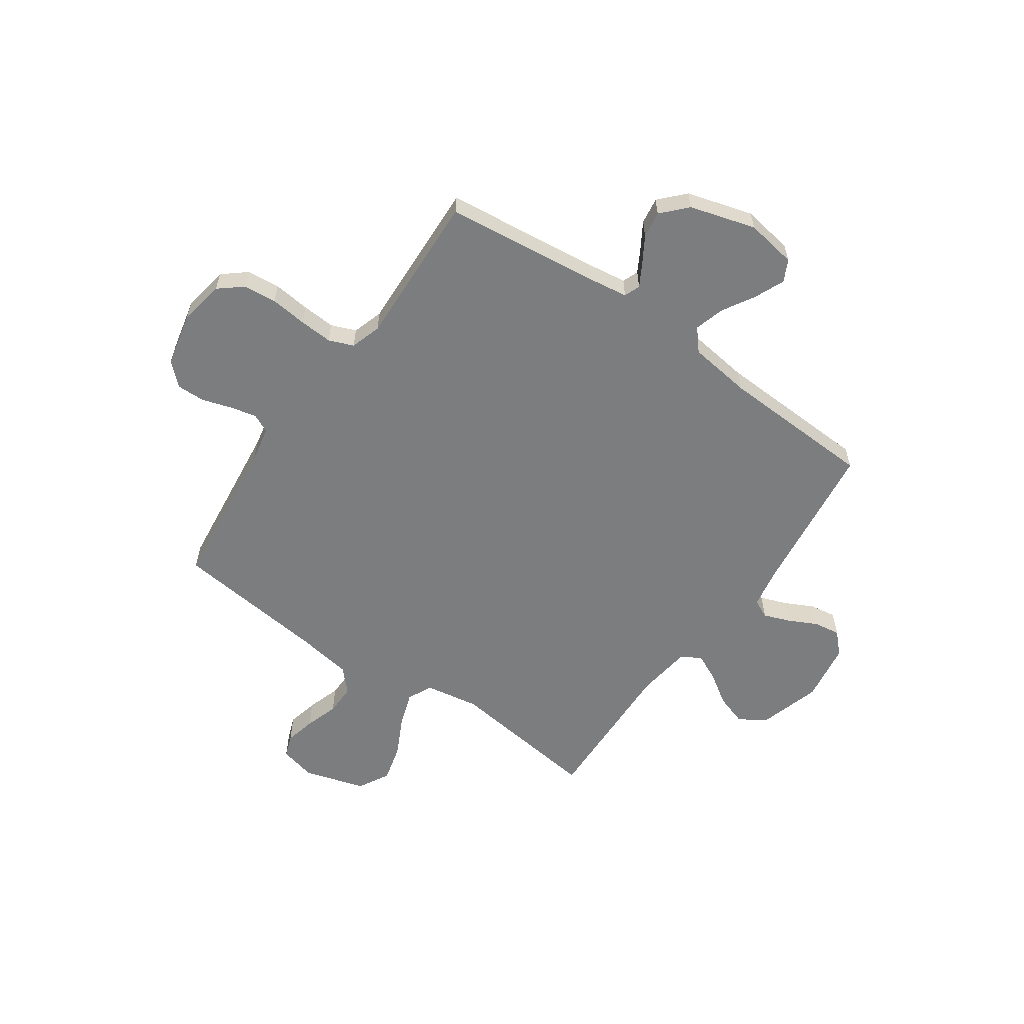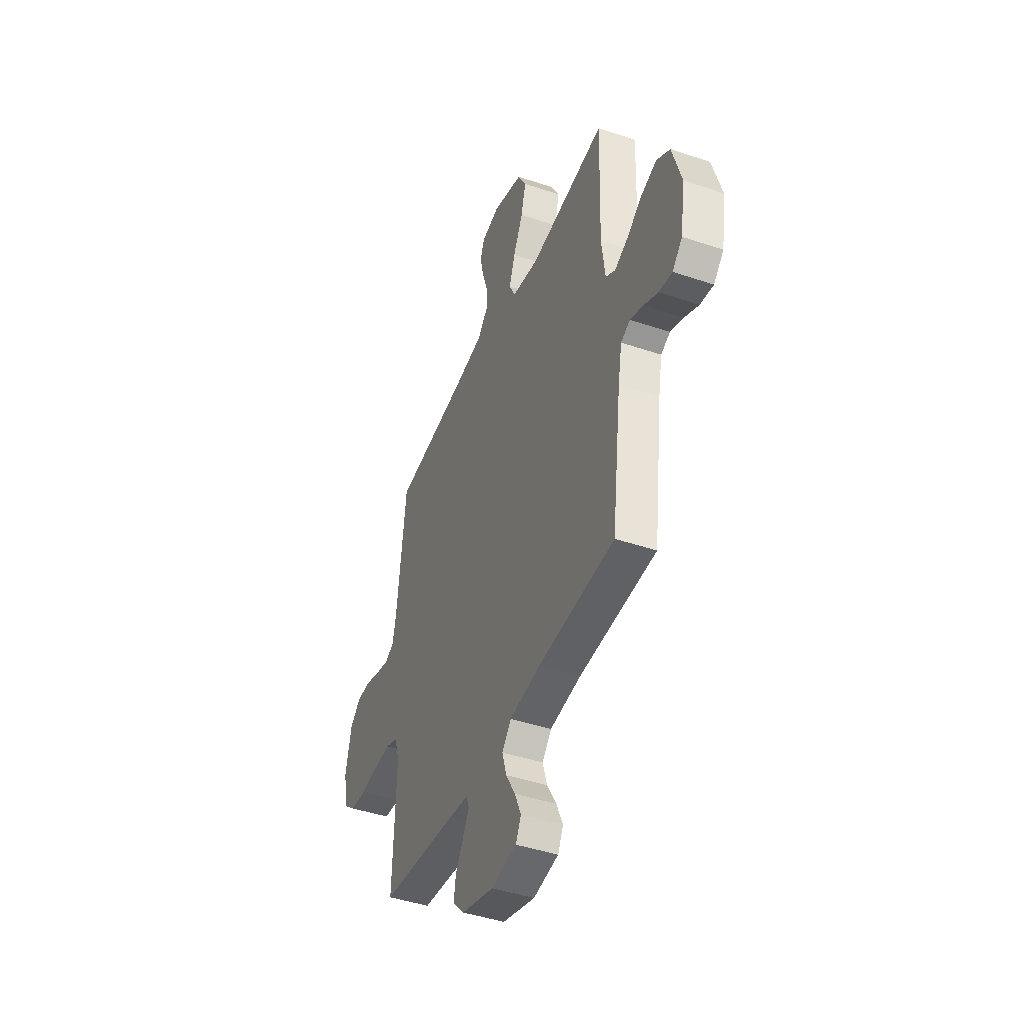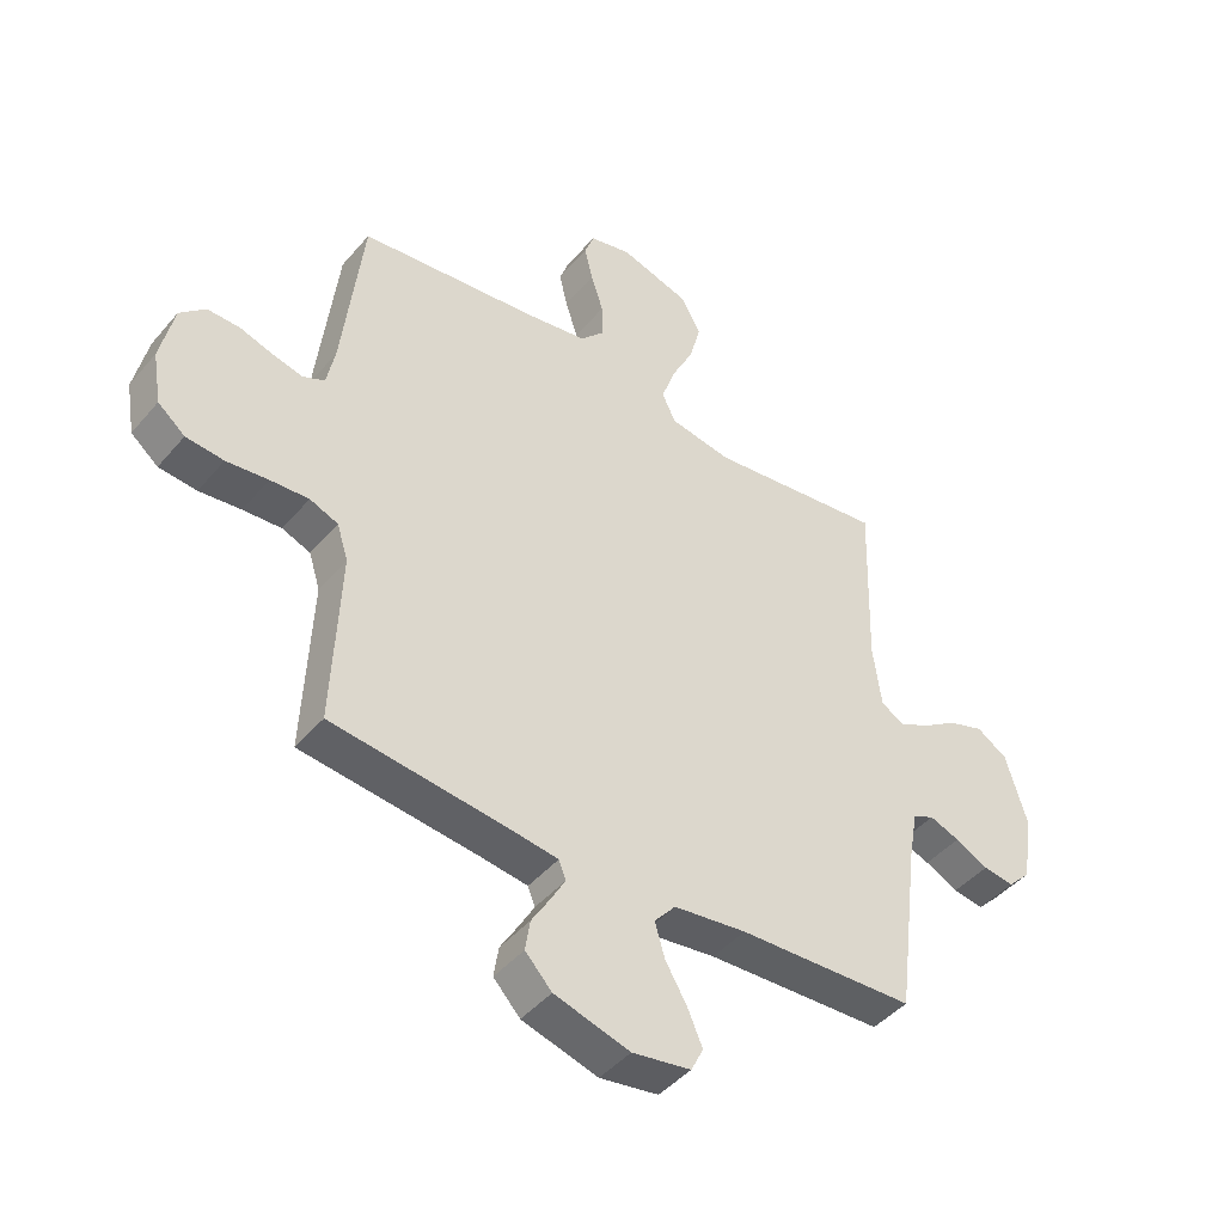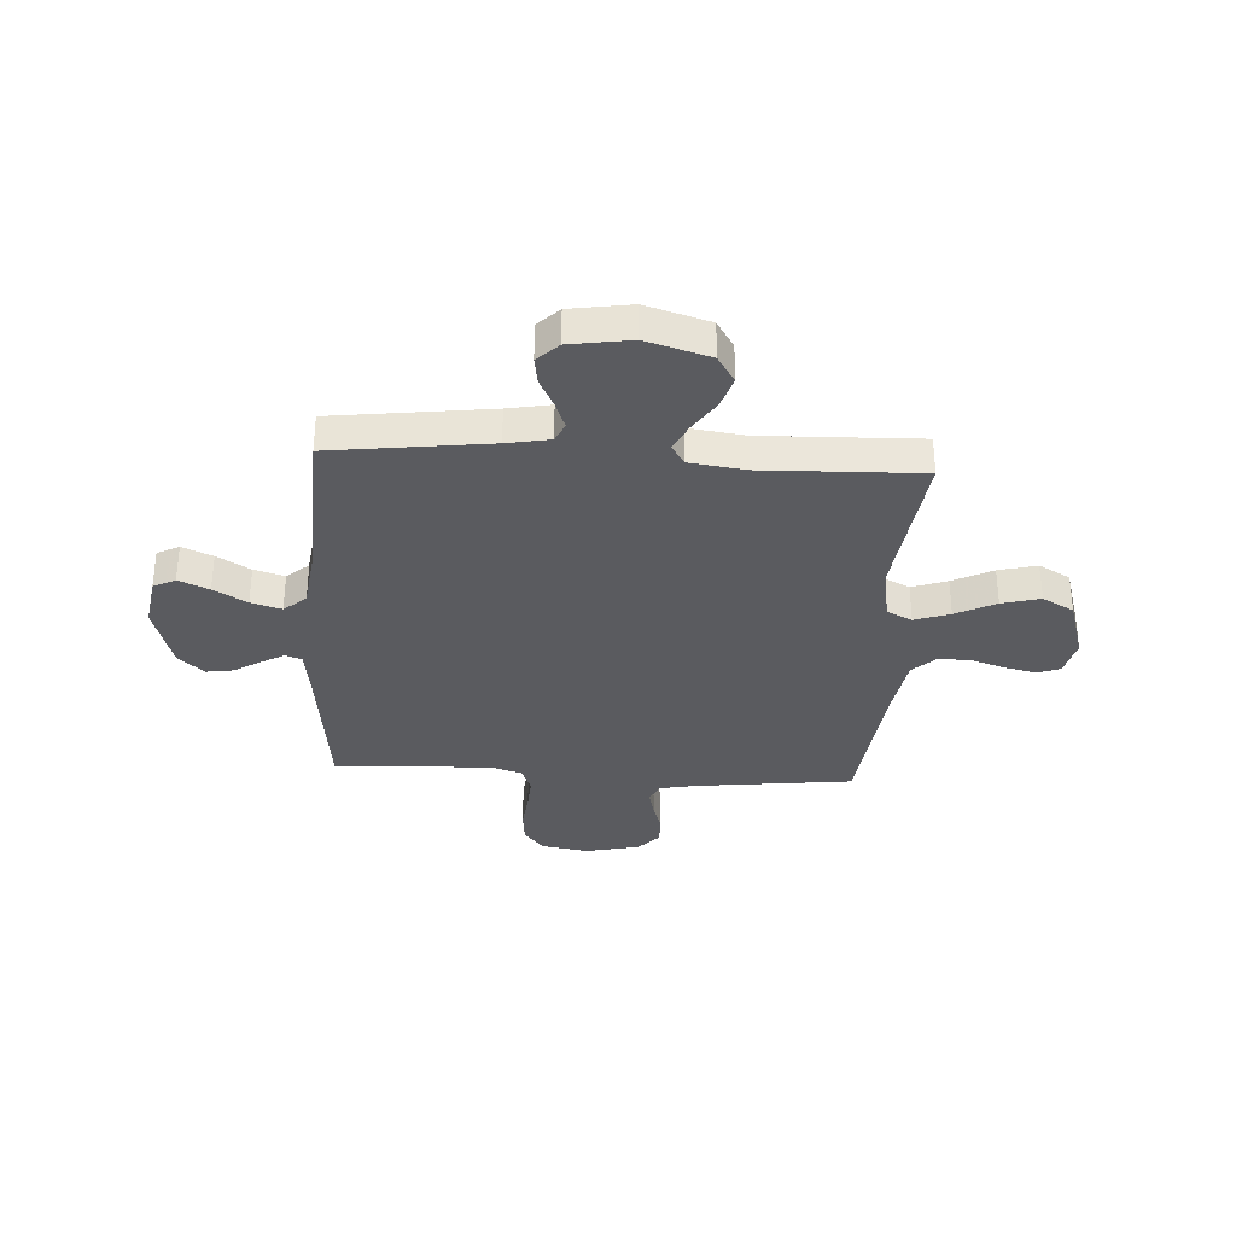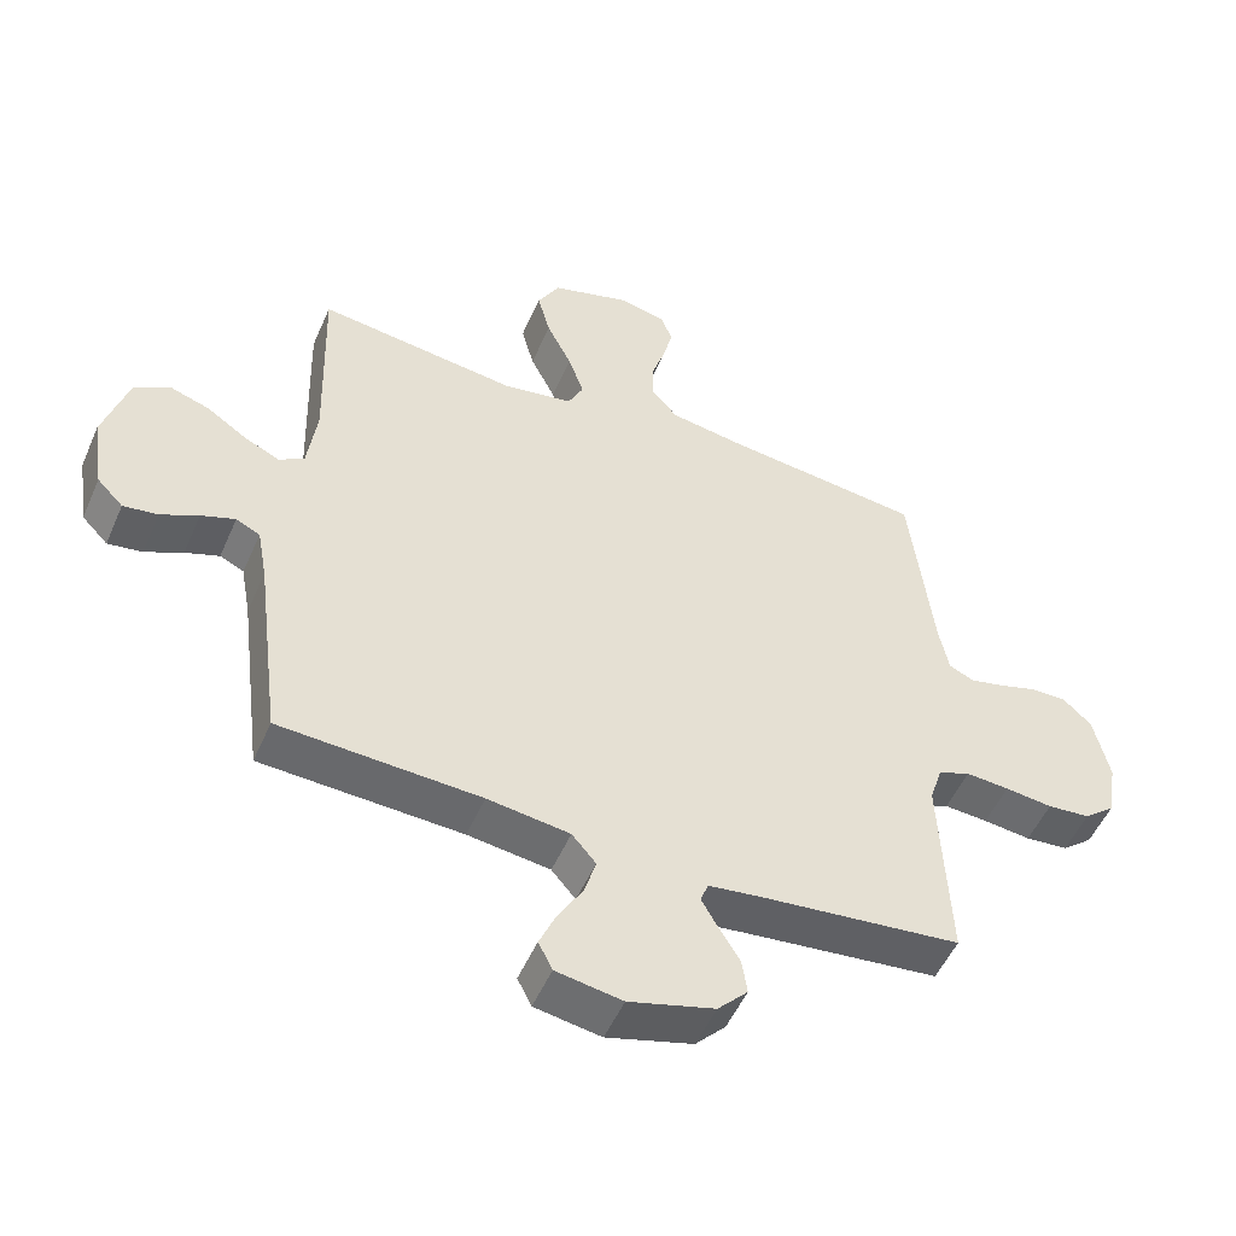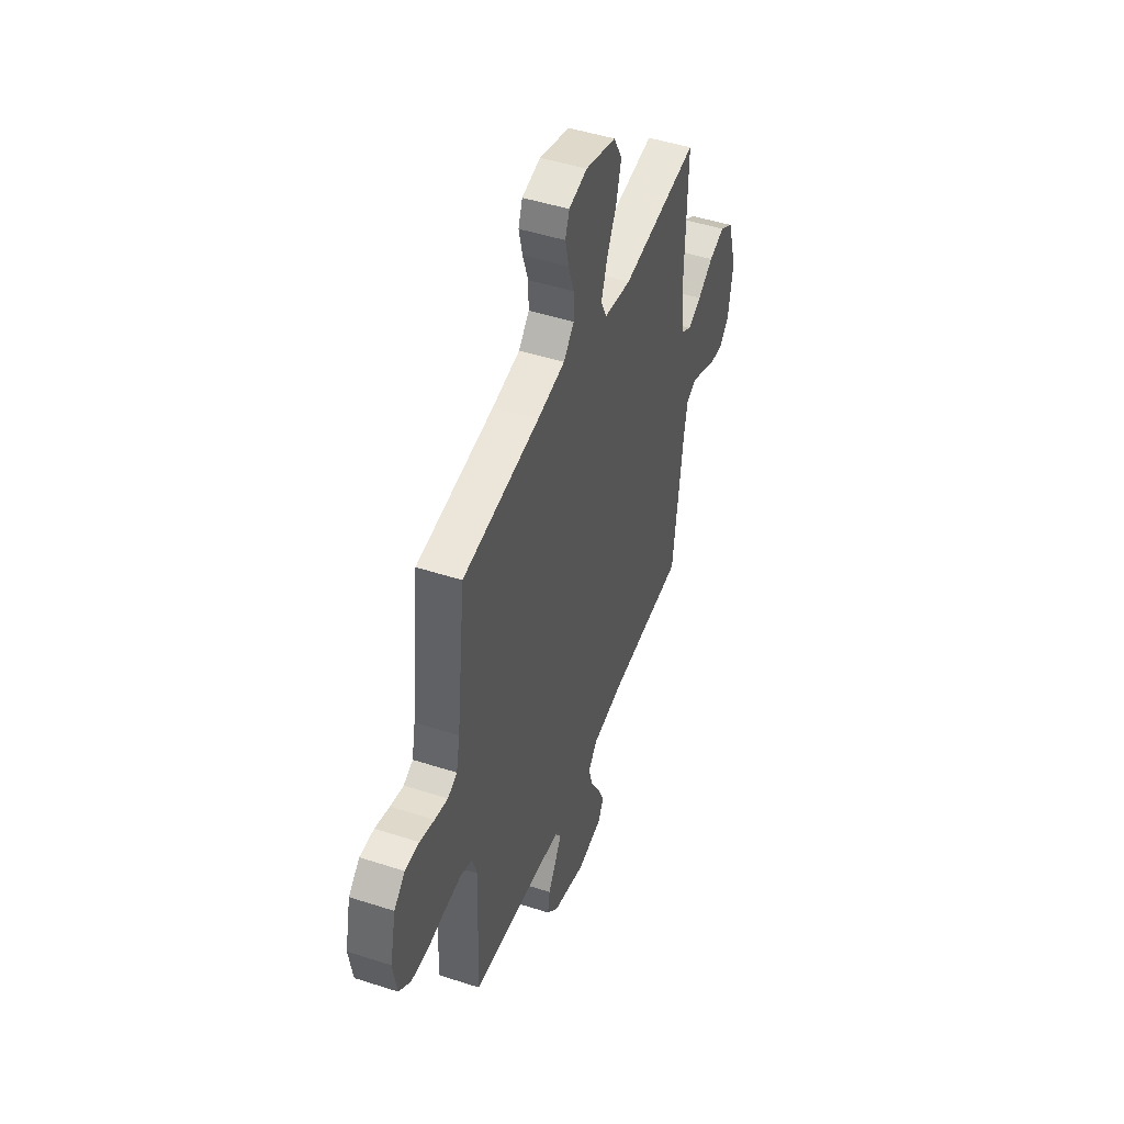
<metadata>
{"format":"obj","ext":"obj","renderer":"f3d","projection":"perspective","resolution":1024,"background":"white","views":[{"elev":-59.0,"azim":145.1,"up":"+Y"},{"elev":-43.7,"azim":-111.7,"up":"+Z"},{"elev":-44.6,"azim":142.7,"up":"+Z"},{"elev":-33.5,"azim":-93.4,"up":"+Y"},{"elev":-51.9,"azim":-23.3,"up":"+Z"},{"elev":47.5,"azim":110.1,"up":"+Z"}]}
</metadata>
<code>
v -0.5 0.07 0.5
v -0.2 0.07 0.463
v -0.095 0.07 0.481
v -0.072 0.07 0.529
v -0.095 0.07 0.596
v -0.133 0.07 0.672
v -0.152 0.07 0.745
v -0.119 0.07 0.805
v 0 0.07 0.841
v 0.071 0.07 0.824
v 0.087 0.07 0.78
v 0.073 0.07 0.72
v 0.052 0.07 0.655
v 0.051 0.07 0.595
v 0.092 0.07 0.551
v 0.2 0.07 0.534
v 0.5 0.07 0.5
v 0.535 0.07 0.2
v 0.549 0.07 0.13
v 0.586 0.07 0.113
v 0.637 0.07 0.125
v 0.694 0.07 0.143
v 0.749 0.07 0.144
v 0.792 0.07 0.104
v 0.815 0.07 0
v 0.8 0.07 -0.089
v 0.754 0.07 -0.127
v 0.69 0.07 -0.133
v 0.619 0.07 -0.125
v 0.554 0.07 -0.121
v 0.506 0.07 -0.14
v 0.487 0.07 -0.2
v 0.5 0.07 -0.5
v 0.2 0.07 -0.534
v 0.121 0.07 -0.545
v 0.109 0.07 -0.576
v 0.134 0.07 -0.62
v 0.165 0.07 -0.671
v 0.173 0.07 -0.723
v 0.128 0.07 -0.771
v 0 0.07 -0.808
v -0.099 0.07 -0.792
v -0.12 0.07 -0.75
v -0.095 0.07 -0.692
v -0.058 0.07 -0.629
v -0.041 0.07 -0.571
v -0.077 0.07 -0.529
v -0.2 0.07 -0.513
v -0.5 0.07 -0.5
v -0.538 0.07 -0.2
v -0.553 0.07 -0.118
v -0.589 0.07 -0.101
v -0.64 0.07 -0.12
v -0.696 0.07 -0.148
v -0.748 0.07 -0.156
v -0.787 0.07 -0.116
v -0.805 0.07 0
v -0.769 0.07 0.121
v -0.717 0.07 0.154
v -0.656 0.07 0.134
v -0.596 0.07 0.094
v -0.543 0.07 0.069
v -0.505 0.07 0.093
v -0.491 0.07 0.2
v -0.5 0 0.5
v -0.2 0 0.463
v -0.095 0 0.481
v -0.072 0 0.529
v -0.095 0 0.596
v -0.133 0 0.672
v -0.152 0 0.745
v -0.119 0 0.805
v 0 0 0.841
v 0.071 0 0.824
v 0.087 0 0.78
v 0.073 0 0.72
v 0.052 0 0.655
v 0.051 0 0.595
v 0.092 0 0.551
v 0.2 0 0.534
v 0.5 0 0.5
v 0.535 0 0.2
v 0.549 0 0.13
v 0.586 0 0.113
v 0.637 0 0.125
v 0.694 0 0.143
v 0.749 0 0.144
v 0.792 0 0.104
v 0.815 0 0
v 0.8 0 -0.089
v 0.754 0 -0.127
v 0.69 0 -0.133
v 0.619 0 -0.125
v 0.554 0 -0.121
v 0.506 0 -0.14
v 0.487 0 -0.2
v 0.5 0 -0.5
v 0.2 0 -0.534
v 0.121 0 -0.545
v 0.109 0 -0.576
v 0.134 0 -0.62
v 0.165 0 -0.671
v 0.173 0 -0.723
v 0.128 0 -0.771
v 0 0 -0.808
v -0.099 0 -0.792
v -0.12 0 -0.75
v -0.095 0 -0.692
v -0.058 0 -0.629
v -0.041 0 -0.571
v -0.077 0 -0.529
v -0.2 0 -0.513
v -0.5 0 -0.5
v -0.538 0 -0.2
v -0.553 0 -0.118
v -0.589 0 -0.101
v -0.64 0 -0.12
v -0.696 0 -0.148
v -0.748 0 -0.156
v -0.787 0 -0.116
v -0.805 0 0
v -0.769 0 0.121
v -0.717 0 0.154
v -0.656 0 0.134
v -0.596 0 0.094
v -0.543 0 0.069
v -0.505 0 0.093
v -0.491 0 0.2
f 59 60 61
f 58 59 61
f 57 58 61
f 56 57 61
f 55 56 61
f 54 55 61
f 53 54 61
f 52 53 61 62
f 51 52 62 63
f 48 49 50
f 50 51 63
f 48 50 63
f 47 48 63
f 43 44 45
f 42 43 45
f 41 42 45
f 40 41 45
f 39 40 45
f 38 39 45
f 37 38 45
f 36 37 45 46
f 47 63 64
f 46 47 64
f 36 46 64
f 35 36 64
f 27 28 29
f 26 27 29
f 25 26 29
f 24 25 29
f 23 24 29
f 22 23 29
f 21 22 29
f 20 21 29 30
f 19 20 30 31
f 16 17 18
f 19 31 32
f 18 19 32
f 16 18 32
f 15 16 32
f 11 12 13
f 10 11 13
f 9 10 13
f 8 9 13
f 7 8 13
f 6 7 13
f 5 6 13
f 4 5 13 14
f 32 33 34
f 15 32 34
f 14 15 34
f 4 14 34
f 3 4 34
f 34 35 64
f 3 34 64
f 2 3 64
f 1 2 64
f 125 124 123
f 125 123 122
f 125 122 121
f 125 121 120
f 125 120 119
f 125 119 118
f 125 118 117
f 126 125 117 116
f 127 126 116 115
f 114 113 112
f 127 115 114
f 127 114 112
f 127 112 111
f 109 108 107
f 109 107 106
f 109 106 105
f 109 105 104
f 109 104 103
f 109 103 102
f 109 102 101
f 110 109 101 100
f 128 127 111
f 128 111 110
f 128 110 100
f 128 100 99
f 93 92 91
f 93 91 90
f 93 90 89
f 93 89 88
f 93 88 87
f 93 87 86
f 93 86 85
f 94 93 85 84
f 95 94 84 83
f 82 81 80
f 96 95 83
f 96 83 82
f 96 82 80
f 96 80 79
f 77 76 75
f 77 75 74
f 77 74 73
f 77 73 72
f 77 72 71
f 77 71 70
f 77 70 69
f 78 77 69 68
f 98 97 96
f 98 96 79
f 98 79 78
f 98 78 68
f 98 68 67
f 128 99 98
f 128 98 67
f 128 67 66
f 128 66 65
f 1 65 66 2
f 2 66 67 3
f 3 67 68 4
f 4 68 69 5
f 5 69 70 6
f 6 70 71 7
f 7 71 72 8
f 8 72 73 9
f 9 73 74 10
f 10 74 75 11
f 11 75 76 12
f 12 76 77 13
f 13 77 78 14
f 14 78 79 15
f 15 79 80 16
f 16 80 81 17
f 17 81 82 18
f 18 82 83 19
f 19 83 84 20
f 20 84 85 21
f 21 85 86 22
f 22 86 87 23
f 23 87 88 24
f 24 88 89 25
f 25 89 90 26
f 26 90 91 27
f 27 91 92 28
f 28 92 93 29
f 29 93 94 30
f 30 94 95 31
f 31 95 96 32
f 32 96 97 33
f 33 97 98 34
f 34 98 99 35
f 35 99 100 36
f 36 100 101 37
f 37 101 102 38
f 38 102 103 39
f 39 103 104 40
f 40 104 105 41
f 41 105 106 42
f 42 106 107 43
f 43 107 108 44
f 44 108 109 45
f 45 109 110 46
f 46 110 111 47
f 47 111 112 48
f 48 112 113 49
f 49 113 114 50
f 50 114 115 51
f 51 115 116 52
f 52 116 117 53
f 53 117 118 54
f 54 118 119 55
f 55 119 120 56
f 56 120 121 57
f 57 121 122 58
f 58 122 123 59
f 59 123 124 60
f 60 124 125 61
f 61 125 126 62
f 62 126 127 63
f 63 127 128 64
f 64 128 65 1

</code>
